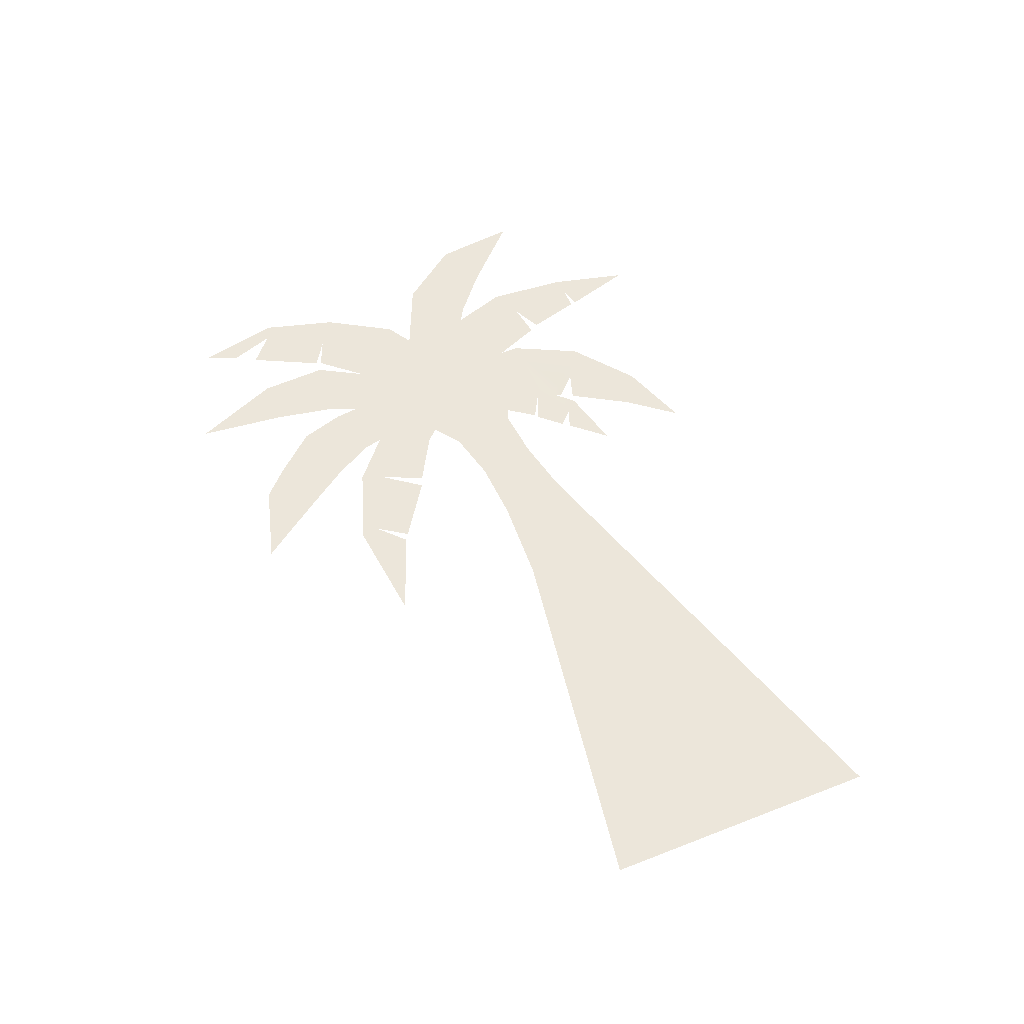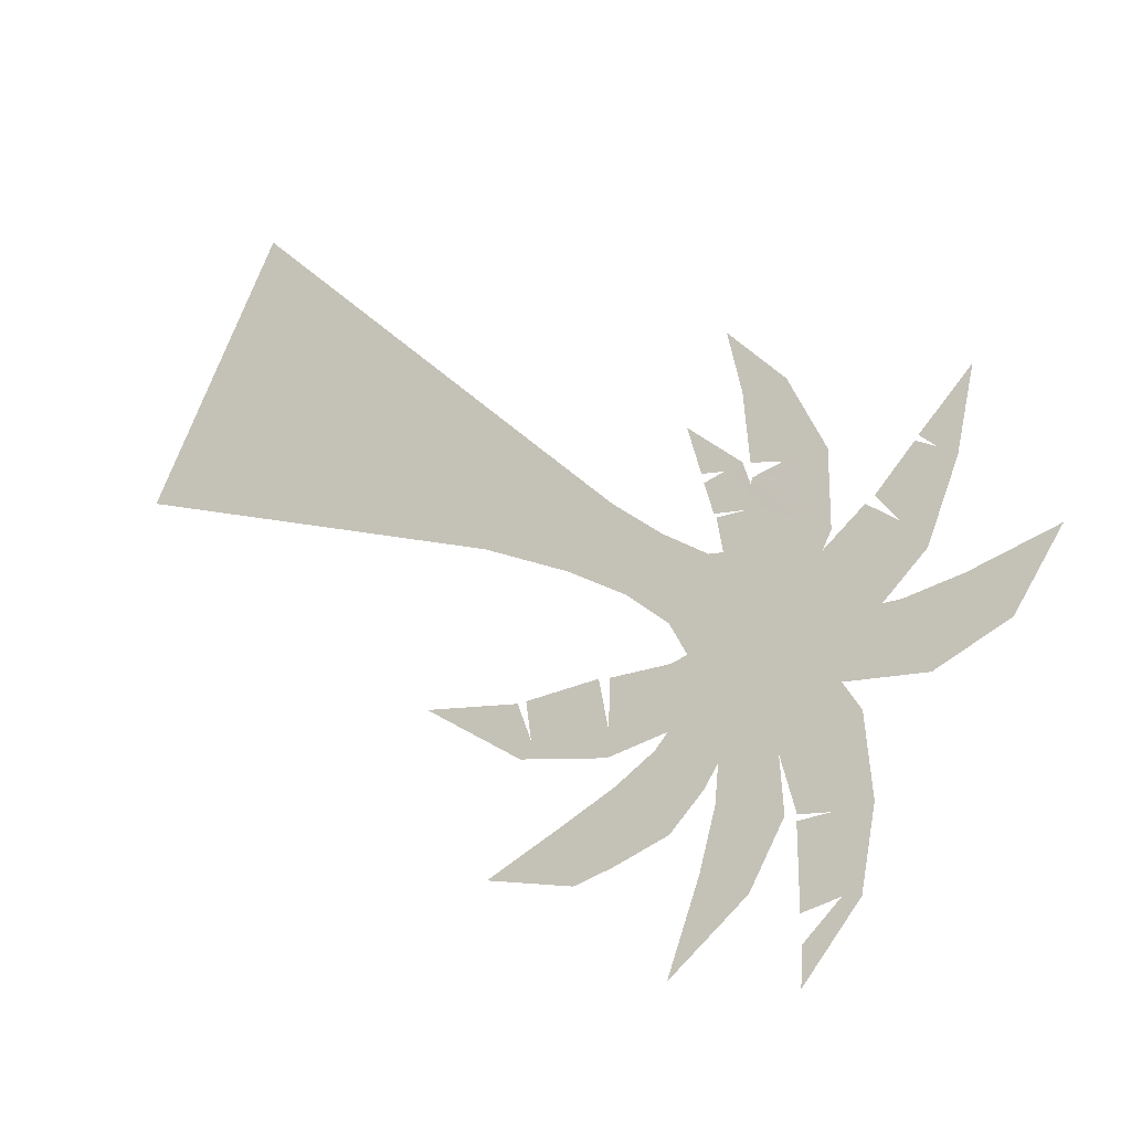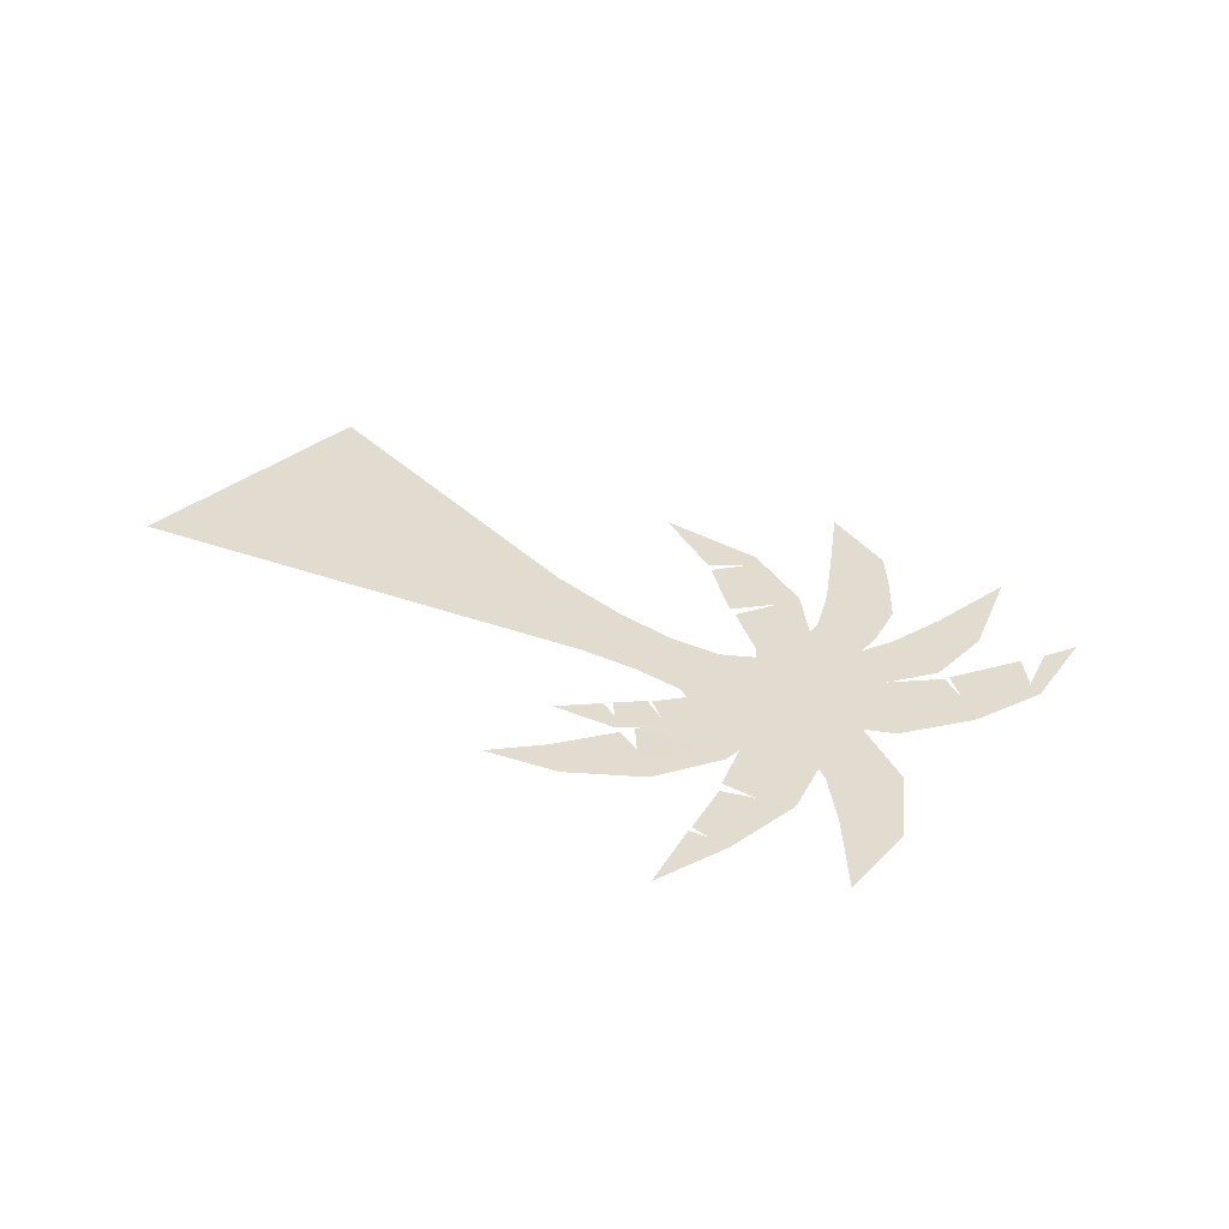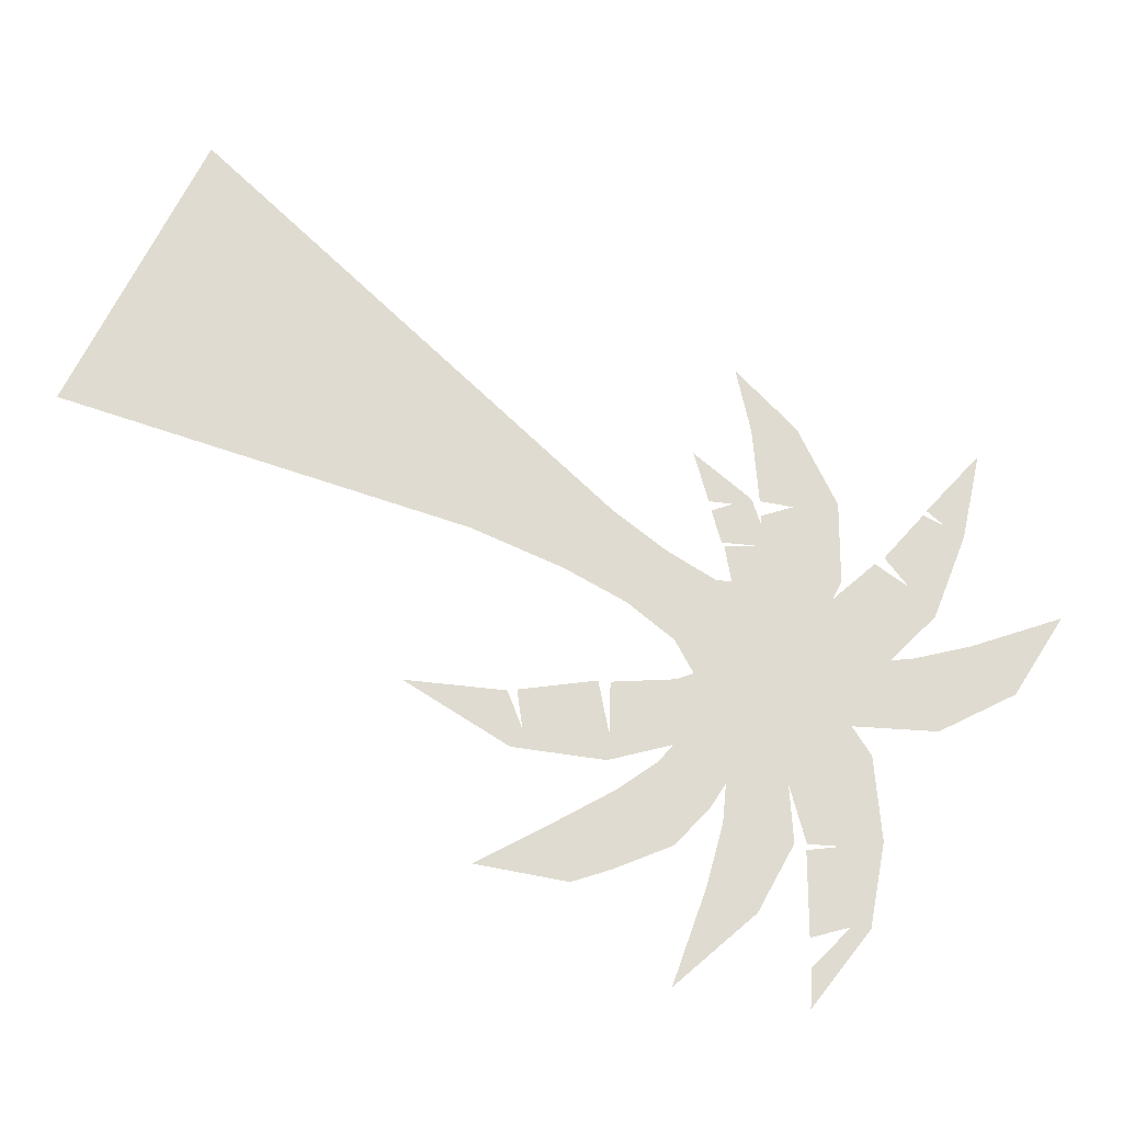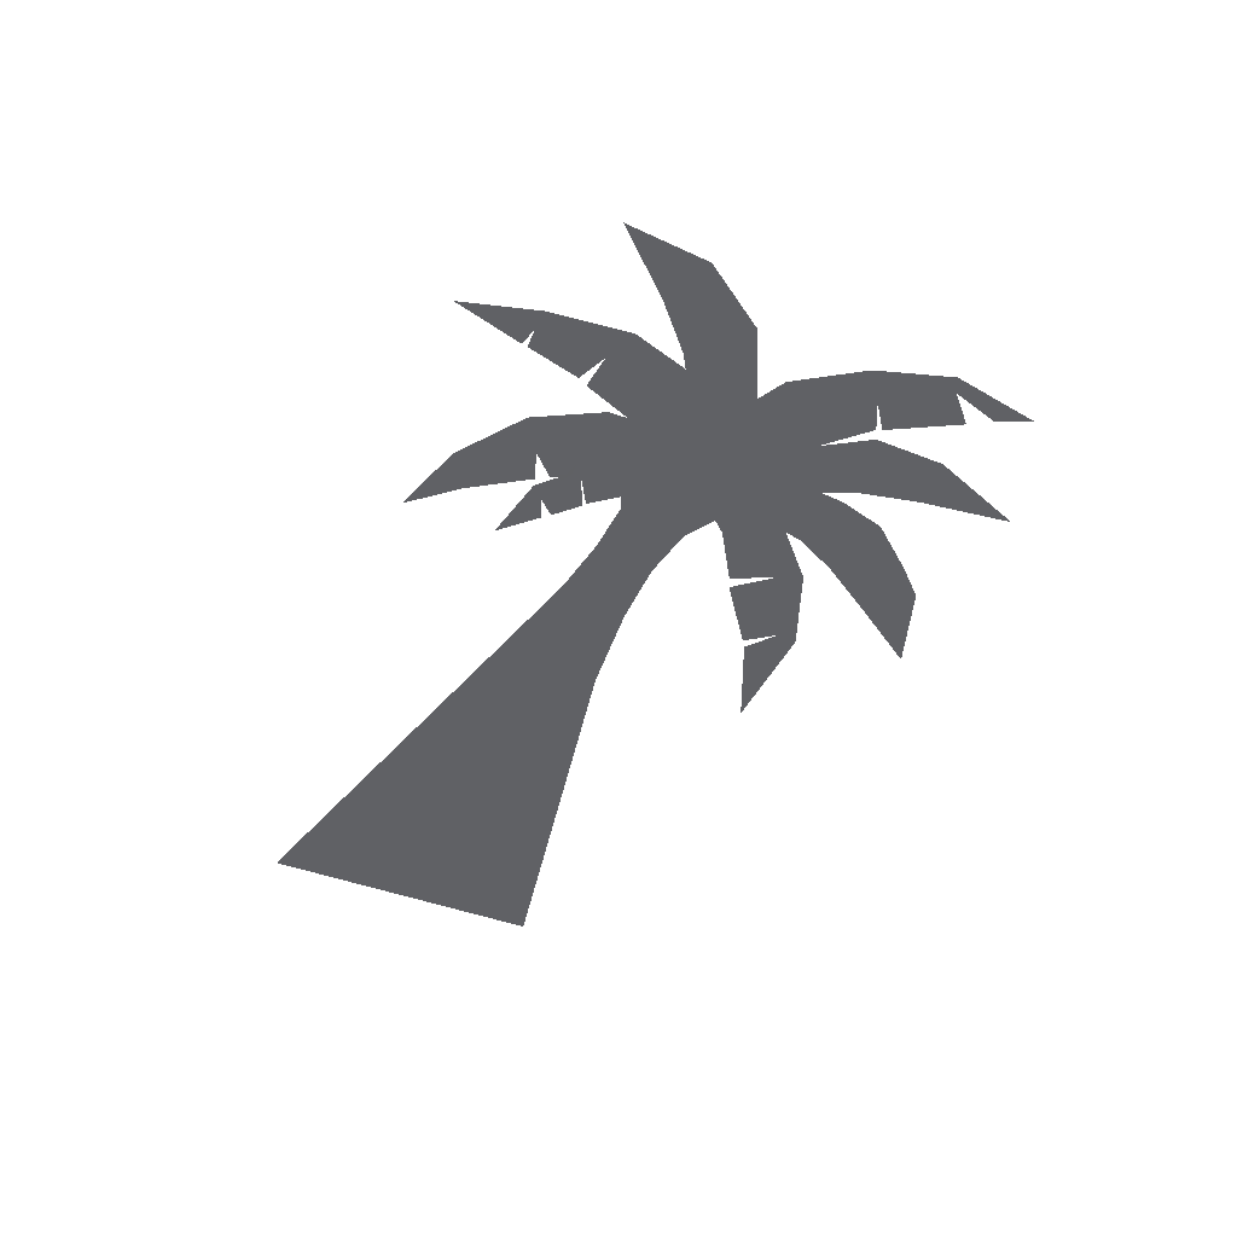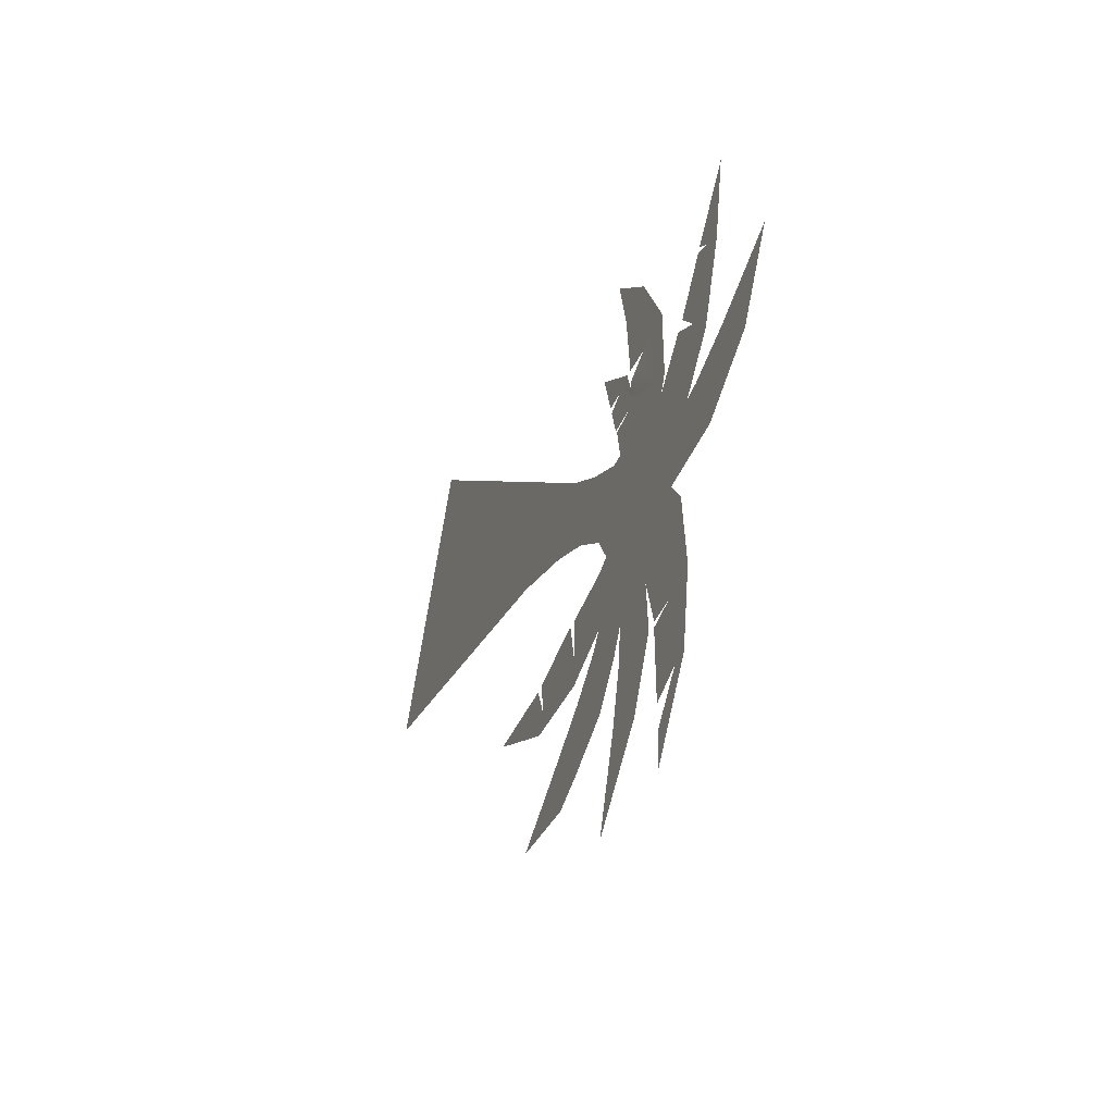
<metadata>
{"format":"obj","ext":"obj","renderer":"f3d","projection":"perspective","resolution":1024,"background":"white","views":[{"elev":54.4,"azim":-86.5,"up":"+Y"},{"elev":-19.9,"azim":27.8,"up":"+Z"},{"elev":34.3,"azim":68.9,"up":"+Y"},{"elev":-19.4,"azim":-5.5,"up":"+Z"},{"elev":-47.7,"azim":94.4,"up":"+Y"},{"elev":-42.6,"azim":69.4,"up":"+Z"}]}
</metadata>
<code>
g palmtree_low_10
v 0.3209 0.0006614 -0.9252
v 0.4876 0.0006614 -0.9237
v 0.3801 0.0006614 -0.9026
v 0.3406 0.0006614 -0.9916
v 0.09696 0.0006614 -0.9406
v 0.3774 0.0006614 -1.101
v 0.5031 0.0006614 -1.197
v 0.6748 0.0006614 -1.141
v 0.8036 0.0006614 -1.014
v 0.5866 0.0006614 -0.6696
v 0.7882 0.0006614 -0.7459
v 0.9564 0.0006614 -0.878
v 0.3569 0.0006614 -0.7404
v 0.3161 0.0006614 -0.7861
v 0.1581 0.0006614 -0.9908
v 0.09153 0.0006614 -1.12
v 0.09118 0.0006614 -1.169
v 0.0554 0.0006614 -0.9375
v 0.183 0.0006614 -0.6119
v 0.1549 0.0006614 -0.6573
v 0.4291 0.0006614 -0.6461
v -0.03217 0.0006614 -0.4882
v -0.06111 0.0006614 -0.5404
v 0.01425 0.0006614 -0.9821
v -0.218 0.0006614 -0.9766
v -0.163 0.0006614 -1.014
v -0.1984 0.0006614 -1.115
v -0.1923 0.0006614 -1.152
v -0.2499 0.0006614 -0.9809
v 0.2484 0.0006614 -0.5175
v -0.3513 0.0006614 -0.3424
v -0.3812 0.0006614 -0.4057
v -0.283 0.0006614 -1.026
v -0.6021 0.0006614 -0.9533
v -0.4341 0.0006614 -1.008
v -0.2391 0.0006614 -1.175
v -0.2071 0.0006614 -1.161
v 0.08364 0.0006614 -1.213
v 0.0851 0.0006614 -1.197
v 0.306 0.0006614 -1.155
v 0.2584 0.0006614 -1.211
v 0.3102 0.0006614 -1.256
v 0.1128 0.0006614 -1.314
v 0.3819 0.0006614 -1.327
v 0.1748 0.0006614 -1.366
v -0.08244 0.0006614 -1.423
v 0.253 0.0006614 -1.455
v -0.01896 0.0006614 -1.474
v -0.362 0.0006614 -1.573
v -0.1799 0.0006614 -1.548
v -0.03995 0.0006614 -1.628
v -0.02346 0.0006614 -1.571
v 0.09901 0.0006614 -1.582
v 0.06388 0.0006614 -1.544
v 0.3056 0.0006614 -1.497
v 0.4306 0.0006614 -1.364
v 0.4819 0.0006614 -1.283
v 0.4693 0.0006614 -1.418
v 0.5377 0.0006614 -1.447
v 0.41 0.0006614 -1.636
v 0.6232 0.0006614 -1.474
v 0.4807 0.0006614 -1.682
v 0.2908 0.0006614 -1.968
v 0.5196 0.0006614 -1.695
v 0.38 0.0006614 -1.845
v 0.5783 0.0006614 -1.717
v 0.707 0.0006614 -1.482
v 0.6929 0.0006614 -1.279
v 0.7492 0.0006614 -1.483
v 0.7923 0.0006614 -1.435
v 0.8685 0.0006614 -1.489
v 0.9201 0.0006614 -1.489
v 0.7466 0.0006614 -1.504
v 0.9022 0.0006614 -1.178
v 0.8291 0.0006614 -1.533
v 0.7492 0.0006614 -1.797
v 0.8206 0.0006614 -1.723
v 0.8884 0.0006614 -1.758
v 0.9299 0.0006614 -1.753
v 0.7526 0.0006614 -1.894
v 0.7851 0.0006614 -1.901
v 0.7447 0.0006614 -2.031
v 0.7882 0.0006614 -1.924
v 0.9547 0.0006614 -1.763
v 0.9398 0.0006614 -1.757
v 1.008 0.0006614 -1.47
v 0.9583 0.0006614 -1.476
v 0.9811 0.0006614 -1.176
v 0.9149 0.0006614 -1.074
v 1.213 0.0006614 -1.084
v 1.195 0.0006614 -1.034
v 1.487 0.0006614 -0.946
v 1.15 0.0006614 -0.8998
v 1.45 0.0006614 -0.9102
v 1.664 0.0006614 -0.6682
v 1.372 0.0006614 -0.8389
v 1.562 0.0006614 -0.7471
v 1.343 0.0006614 -0.7779
v 1.126 0.0006614 -0.8314
v 1.061 0.0006614 -0.8352
v 1.221 0.0006614 -0.6751
v 1.183 0.0006614 -0.634
v 1.337 0.0006614 -0.3807
v 1.313 0.0006614 -0.3677
v 1.301 0.0006614 -0.3631
v 1.402 0.0006614 -0.07832
v 1.168 0.0006614 -0.6172
v 1.329 0.0006614 -0.2253
v 1.208 0.0006614 -0.2887
v 1.245 0.0006614 -0.284
v 1.269 0.0006614 -0.3397
v 1.196 0.0006614 -0.3055
v 1.208 0.0006614 -0.3425
v 1.052 0.0006614 -0.4671
v 1.138 0.0006614 -0.4675
v 1.132 0.0006614 -0.5683
v 1.018 0.0006614 -0.4903
v 1.02 0.0006614 -0.5505
v 0.8666 0.0006614 -0.6231
v 0.8985 0.0006614 -0.5572
v 0.8472 0.0006614 -0.5374
v 0.8969 0.0006614 -0.2755
v 0.539 0.000603 -0.4731
v 0.8391 0.0006614 -0.2822
v 0.7589 0.0006614 0.002064
v 0.7046 0.0006614 -0.02722
v 0.5471 0.0006614 0.214
v 0.8241 0.0006614 -0.2813
v 0.6595 0.0006614 0.03071
v 0.5992 0.0006614 -0.01524
v 0.6686 0.0006614 -0.03225
v 0.622 0.0006614 -0.2732
v 0.6702 0.0006614 -0.2374
v 0.7383 0.0006614 -0.2905
v 0.6253 0.0006614 -0.3273
v 0.7022 0.0006614 -0.3503
v 0.6226 -0.0006247 -0.3552
v 0.6254 -0.000391 -0.392
v 0.5931 0.000603 -0.2664
v 0.6543 0.000603 -0.4401
v 0.5491 0.000603 -0.2822
v 0.563 0.000603 -0.2789
v 0.3932 0.000603 -0.1033
v 0.4815 0.000603 -0.2048
v 0.4431 0.000603 -0.2796
v 0.4845 0.000603 -0.2575
v 0.5269 0.000603 -0.287
v 0.4513 0.000603 -0.3141
v 0.5214 0.000603 -0.3219
v 0.4856 0.000603 -0.4297
v 0.5443 0.000603 -0.3959
v 0.6074 0.000603 -0.4377
v 0.4945 0.000603 -0.4444
v 0.5166 0.0006614 -0.5707
v 0.4627 0.0006614 -0.567
v 0.2928 0.0006614 -0.4651
v 0.1089 0.0006614 -0.3248
v 0.05359 0.0006614 -0.3812
v -0.1719 0.0006614 -0.06627
v -0.2425 0.0006614 -0.1558
v -1.32 0.0001352 0.9947
v -1.638 0.000252 0.08133
v -1.8 0.0001352 0.0203
v -1.313 0.000252 0.778
g palmtree_low_10_0
f 3 2 1
f 2 4 1
f 1 4 5
f 6 4 2
f 6 2 7
f 2 8 7
f 2 9 8
f 2 10 9
f 10 11 9
f 11 12 9
f 13 2 3
f 2 13 10
f 14 13 3
f 4 15 5
f 5 15 16
f 17 15 4
f 15 17 16
f 6 17 4
f 16 17 18
f 19 13 14
f 20 19 14
f 13 21 10
f 13 19 21
f 22 19 20
f 23 22 20
f 17 24 18
f 18 24 25
f 24 26 25
f 26 24 17
f 25 26 27
f 26 28 27
f 28 26 17
f 27 28 29
f 19 30 21
f 19 22 30
f 31 22 23
f 32 31 23
f 28 33 29
f 29 33 34
f 33 35 34
f 35 33 28
f 34 35 36
f 37 35 28
f 35 37 36
f 37 28 17
f 36 37 38
f 39 37 17
f 37 39 38
f 38 39 40
f 6 39 17
f 39 6 40
f 40 6 41
f 6 42 41
f 41 42 43
f 42 6 44
f 6 7 44
f 42 45 43
f 43 45 46
f 45 42 47
f 42 44 47
f 45 48 46
f 45 47 48
f 46 48 49
f 48 50 49
f 49 50 51
f 50 52 51
f 52 50 48
f 51 52 53
f 54 52 48
f 52 54 53
f 47 54 48
f 53 54 55
f 54 47 55
f 55 47 56
f 47 44 56
f 56 44 57
f 44 7 57
f 57 7 58
f 7 59 58
f 58 59 60
f 61 59 7
f 8 61 7
f 59 62 60
f 60 62 63
f 64 62 59
f 61 64 59
f 62 65 63
f 64 65 62
f 63 65 66
f 65 64 66
f 66 64 67
f 64 61 67
f 67 61 68
f 61 8 68
f 68 8 69
f 8 70 69
f 69 70 71
f 70 72 71
f 72 70 8
f 71 72 73
f 74 72 8
f 9 74 8
f 72 75 73
f 73 75 76
f 75 77 76
f 77 75 72
f 76 77 78
f 77 79 78
f 79 77 72
f 78 79 80
f 79 81 80
f 80 81 82
f 81 83 82
f 83 81 79
f 82 83 84
f 85 83 79
f 83 85 84
f 85 79 72
f 84 85 86
f 87 85 72
f 85 87 86
f 86 87 88
f 74 87 72
f 87 74 88
f 88 74 89
f 74 9 89
f 89 9 90
f 9 91 90
f 90 91 92
f 93 91 9
f 12 93 9
f 91 94 92
f 92 94 95
f 96 94 91
f 93 96 91
f 94 97 95
f 96 97 94
f 95 97 98
f 97 96 98
f 98 96 99
f 96 93 99
f 99 93 100
f 93 12 100
f 100 12 101
f 12 102 101
f 101 102 103
f 102 104 103
f 105 104 102
f 103 104 106
f 107 102 12
f 107 105 102
f 104 108 106
f 106 108 109
f 110 108 104
f 108 110 109
f 105 110 104
f 109 110 111
f 110 105 111
f 111 105 112
f 105 113 112
f 112 113 114
f 115 113 105
f 113 115 114
f 107 115 105
f 114 115 116
f 115 107 116
f 116 107 117
f 118 107 12
f 107 118 117
f 117 118 119
f 11 118 12
f 118 11 119
f 119 11 120
f 11 121 120
f 120 121 122
f 123 121 11
f 10 123 11
f 121 124 122
f 122 124 125
f 124 126 125
f 125 126 127
f 128 124 121
f 128 126 124
f 126 129 127
f 127 129 130
f 129 131 130
f 131 129 126
f 130 131 132
f 133 131 126
f 131 133 132
f 128 133 126
f 132 133 134
f 133 128 134
f 134 128 135
f 128 136 135
f 136 128 121
f 135 136 137
f 136 138 137
f 138 136 121
f 137 138 139
f 140 138 121
f 140 141 138
f 123 140 121
f 138 142 139
f 141 142 138
f 139 142 143
f 142 144 143
f 143 144 145
f 146 144 142
f 144 146 145
f 141 146 142
f 145 146 147
f 146 141 147
f 147 141 148
f 141 149 148
f 148 149 150
f 151 149 141
f 149 151 150
f 140 151 141
f 150 151 152
f 151 140 152
f 152 140 153
f 140 123 153
f 153 123 154
f 123 10 154
f 154 10 155
f 10 21 155
f 155 21 156
f 21 30 156
f 156 30 157
f 30 158 157
f 22 158 30
f 157 158 159
f 22 31 158
f 158 160 159
f 31 160 158
f 159 160 161
f 31 162 160
f 162 31 32
f 163 162 32
f 161 164 163
f 160 164 161
f 164 162 163
f 162 164 160

</code>
